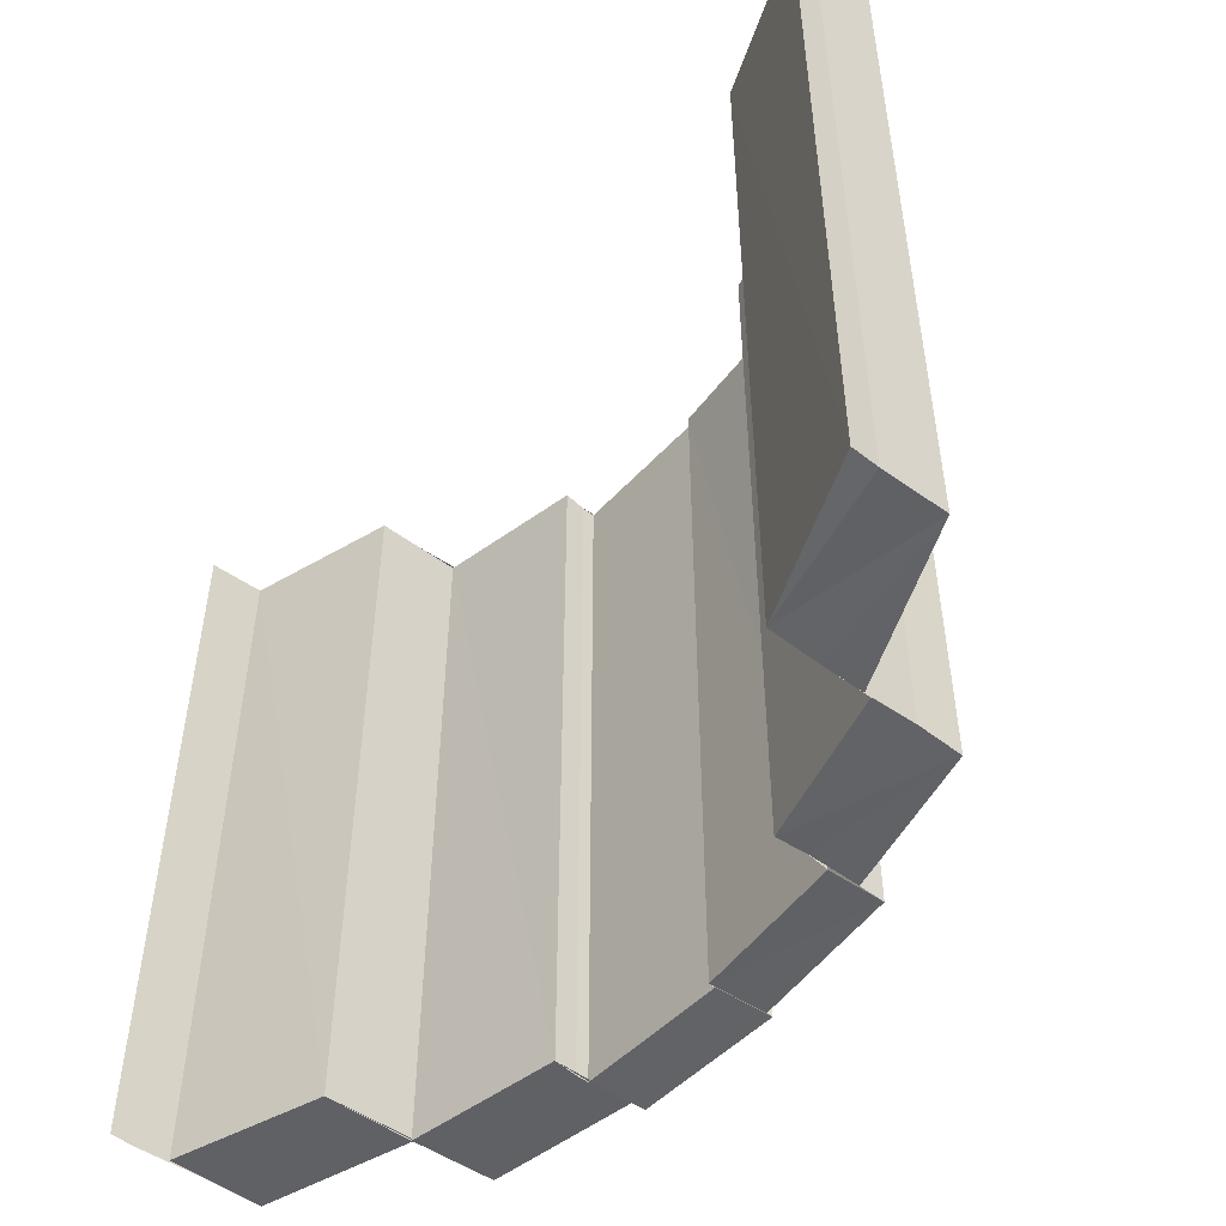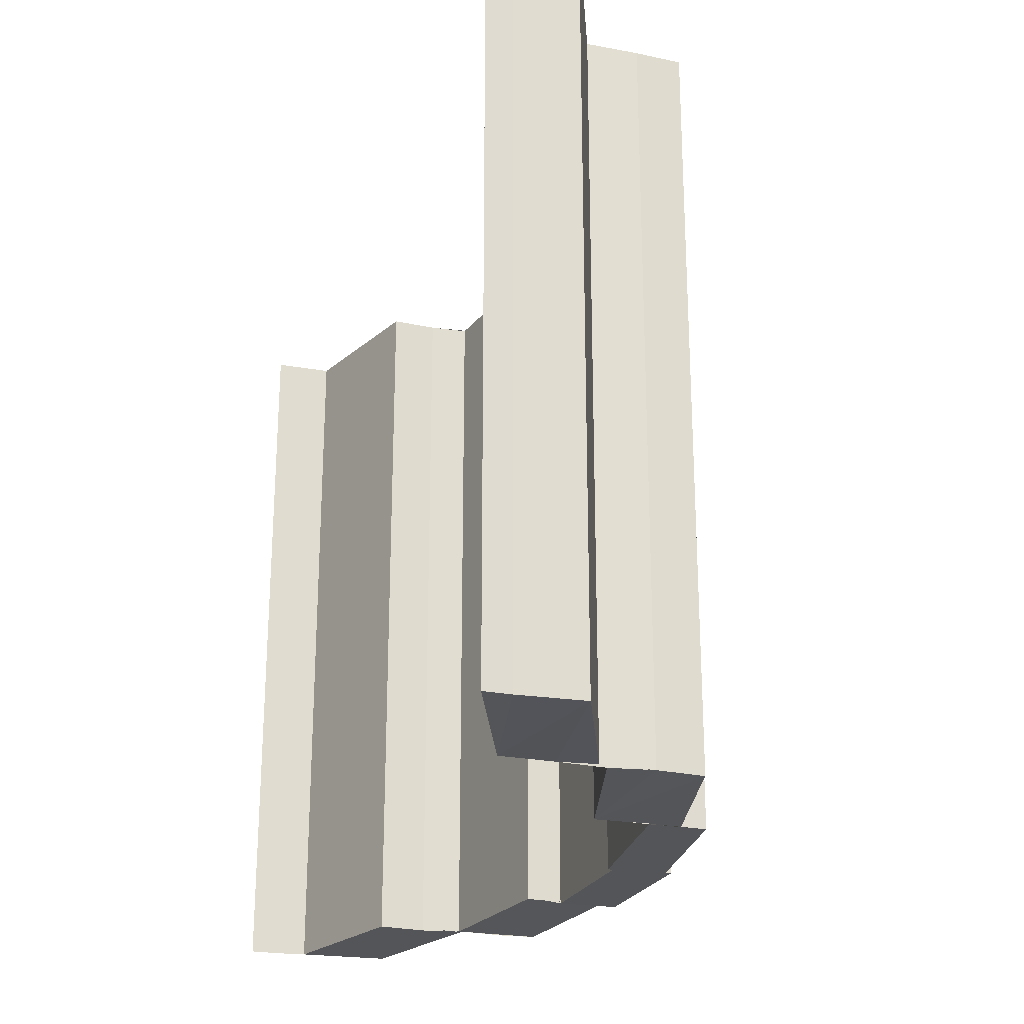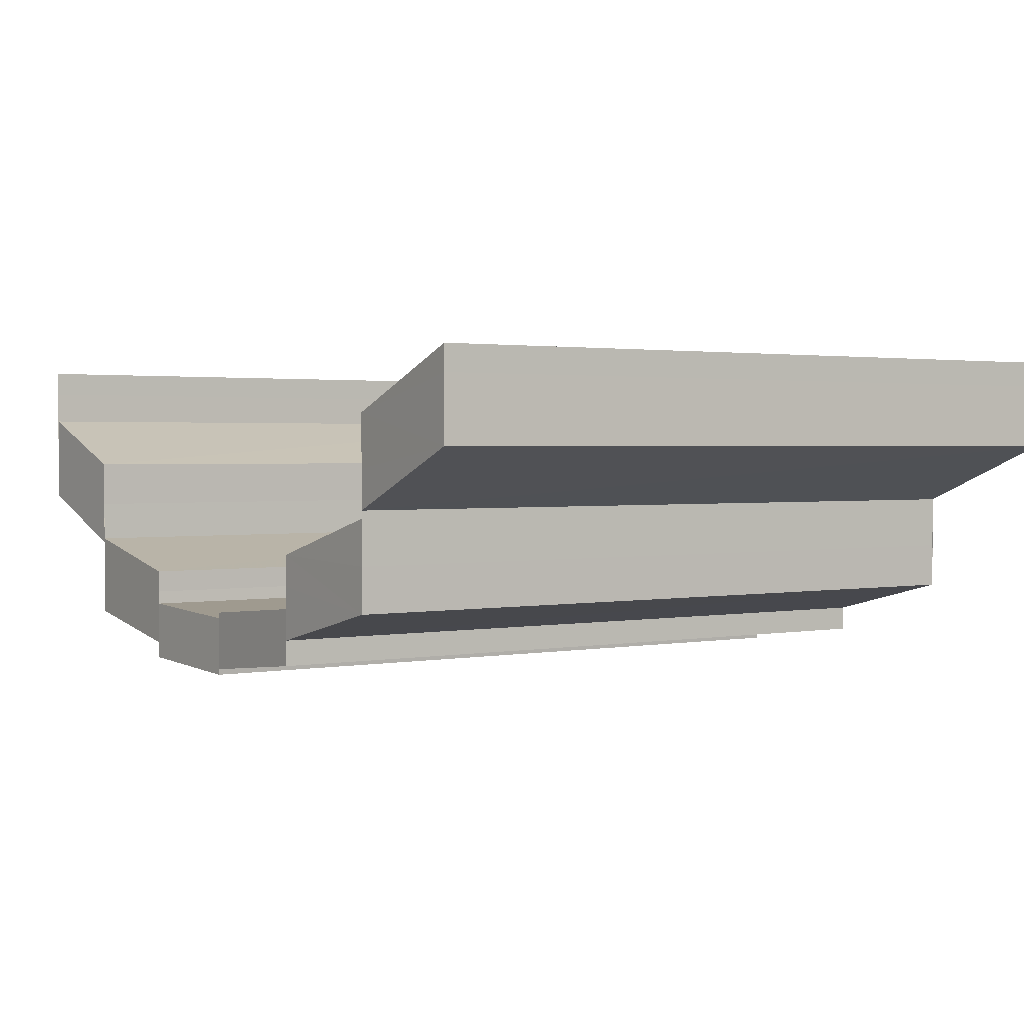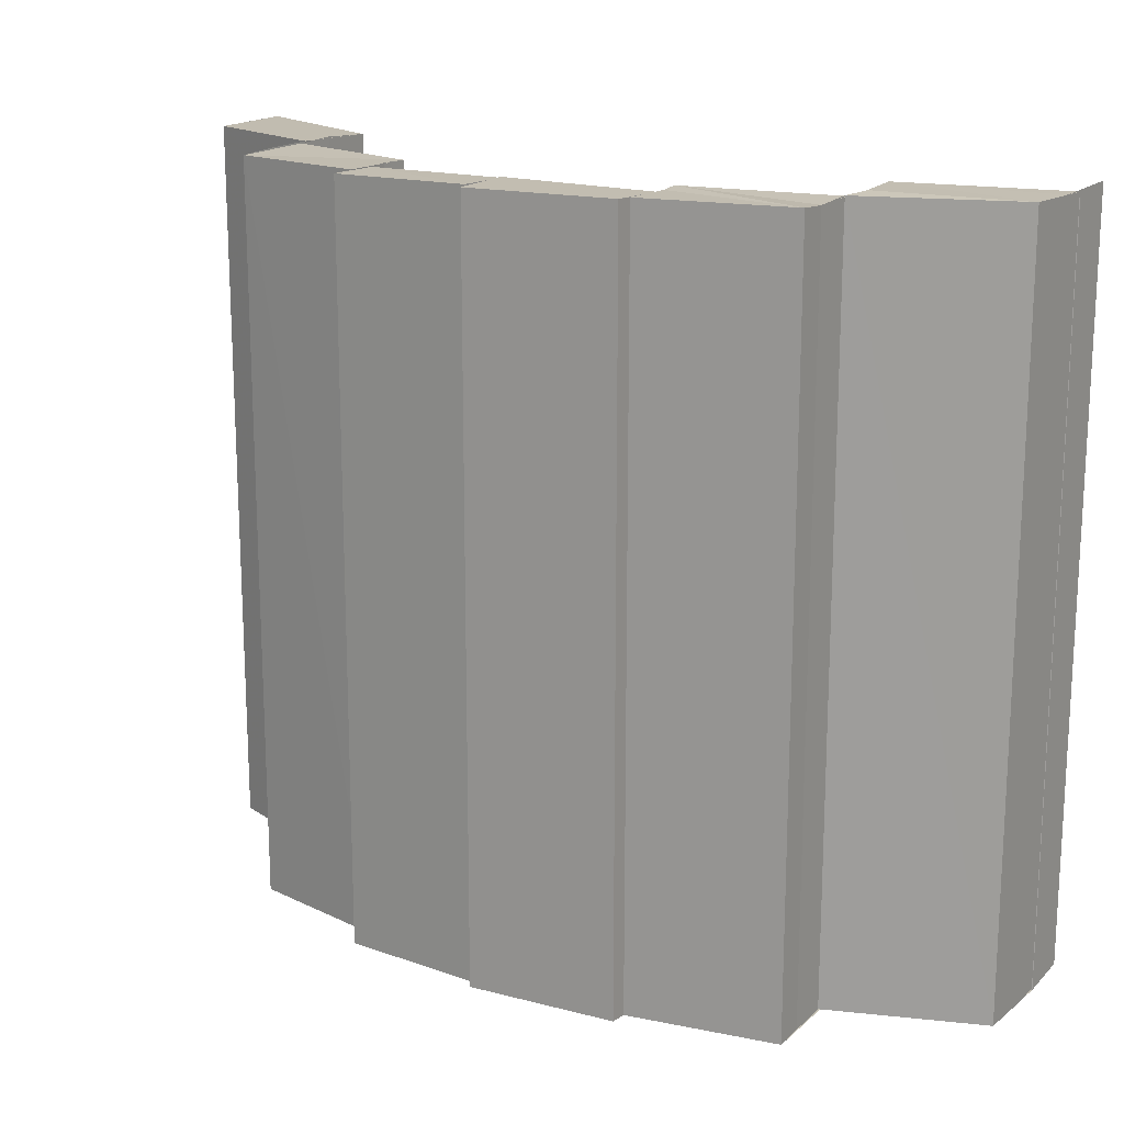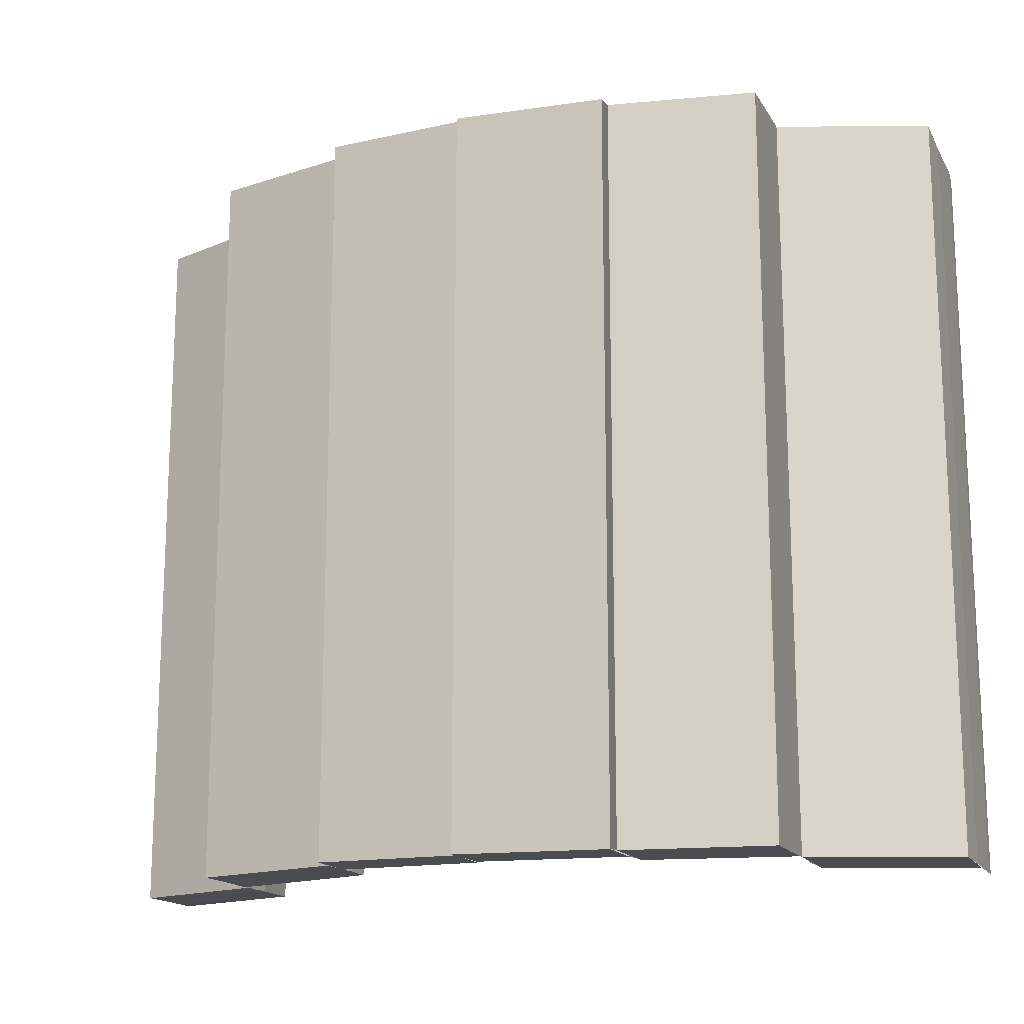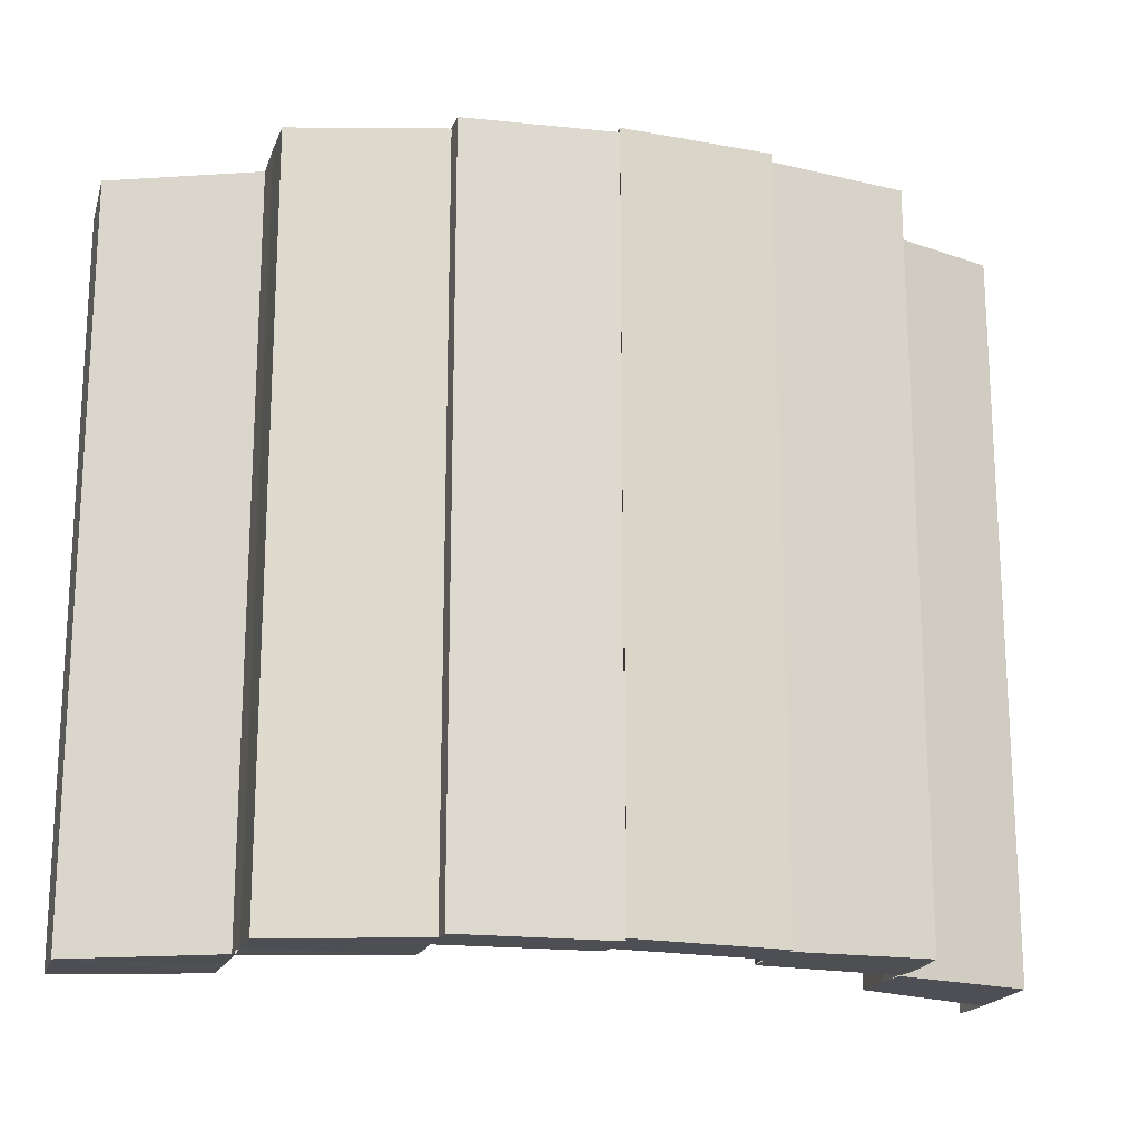
<metadata>
{"format":"obj","ext":"obj","renderer":"f3d","projection":"perspective","resolution":1024,"background":"white","views":[{"elev":-50.2,"azim":50.8,"up":"+Y"},{"elev":-24.4,"azim":72.7,"up":"+Y"},{"elev":1.8,"azim":55.8,"up":"+Z"},{"elev":16.8,"azim":-148.9,"up":"+Y"},{"elev":-15.8,"azim":-160.1,"up":"+Y"},{"elev":-18.3,"azim":164.0,"up":"+Y"}]}
</metadata>
<code>
o 7745
v 2217 1892 14.62
v 2217 1892 14.61
v 2217 1891 14.62
v 2217 1892 14.62
v 2217 1891 14.61
v 2217 1892 14.61
v 2217 1892 14.61
v 2217 1892 14.61
v 2217 1892 14.61
v 2217 1891 14.61
v 2217 1891 14.61
v 2217 1891 14.61
v 2217 1892 14.61
v 2217 1892 14.61
v 2217 1892 14.6
v 2217 1892 14.62
v 2217 1891 14.62
v 2217 1891 14.61
v 2217 1892 14.61
v 2217 1891 14.61
v 2217 1891 14.61
v 2217 1892 14.61
v 2217 1892 14.61
v 2217 1892 14.61
v 2217 1892 14.61
v 2217 1892 14.6
v 2217 1891 14.6
v 2217 1892 14.6
v 2217 1891 14.61
v 2217 1891 14.6
v 2217 1891 14.6
v 2217 1891 14.61
v 2217 1892 14.61
v 2217 1892 14.61
v 2217 1892 14.61
v 2217 1891 14.61
v 2217 1891 14.6
v 2217 1892 14.6
v 2217 1891 14.6
v 2217 1891 14.61
v 2217 1892 14.6
v 2217 1891 14.6
v 2217 1891 14.6
v 2217 1892 14.6
v 2217 1892 14.6
v 2217 1892 14.6
v 2217 1892 14.6
v 2217 1892 14.6
v 2217 1892 14.6
v 2217 1891 14.6
v 2217 1891 14.6
v 2217 1891 14.6
v 2217 1892 14.6
v 2217 1892 14.6
v 2217 1891 14.6
v 2217 1892 14.6
v 2217 1892 14.6
v 2217 1892 14.6
v 2217 1892 14.6
v 2217 1892 14.6
v 2217 1892 14.6
v 2217 1891 14.6
v 2217 1891 14.6
v 2217 1891 14.6
v 2217 1892 14.6
v 2217 1891 14.6
v 2217 1891 14.6
v 2217 1892 14.6
v 2217 1892 14.6
v 2217 1892 14.6
v 2217 1892 14.6
v 2217 1891 14.6
v 2217 1891 14.6
v 2217 1891 14.6
v 2217 1891 14.6
v 2217 1892 14.6
v 2217 1892 14.6
v 2217 1891 14.6
v 2217 1891 14.6
v 2217 1891 14.6
v 2217 1892 14.6
v 2217 1892 14.6
v 2217 1892 14.6
v 2217 1891 14.6
v 2217 1892 14.6
v 2217 1892 14.6
v 2217 1892 14.6
v 2217 1892 14.6
v 2217 1891 14.6
v 2217 1892 14.6
v 2217 1892 14.6
v 2217 1891 14.6
v 2217 1891 14.6
v 2217 1891 14.6
v 2217 1891 14.6
v 2217 1891 14.6
v 2217 1891 14.6
v 2217 1892 14.6
v 2217 1891 14.6
v 2217 1891 14.6
v 2217 1891 14.6
v 2217 1891 14.6
v 2217 1892 14.6
v 2217 1891 14.6
v 2217 1891 14.6
v 2217 1892 14.6
v 2217 1892 14.6
v 2217 1892 14.6
v 2217 1892 14.6
v 2217 1892 14.6
v 2217 1892 14.6
v 2217 1891 14.6
v 2217 1892 14.6
v 2217 1891 14.6
v 2217 1892 14.6
v 2217 1891 14.6
v 2217 1891 14.6
v 2217 1891 14.6
v 2217 1891 14.6
v 2217 1892 14.6
v 2217 1892 14.6
v 2217 1892 14.6
v 2217 1891 14.6
v 2217 1891 14.6
v 2217 1891 14.61
v 2217 1892 14.6
v 2217 1892 14.6
v 2217 1891 14.6
v 2217 1891 14.6
v 2217 1891 14.6
v 2217 1891 14.6
v 2217 1891 14.6
v 2217 1891 14.6
v 2217 1892 14.6
v 2217 1891 14.6
v 2217 1892 14.6
v 2217 1892 14.6
v 2217 1892 14.6
v 2217 1891 14.6
v 2217 1891 14.6
v 2217 1891 14.6
v 2217 1892 14.6
v 2217 1892 14.6
v 2217 1892 14.6
v 2217 1892 14.6
v 2217 1891 14.6
v 2217 1891 14.6
v 2217 1892 14.6
v 2217 1892 14.61
v 2217 1892 14.6
v 2217 1891 14.6
v 2217 1891 14.6
v 2217 1891 14.6
v 2217 1891 14.6
v 2217 1891 14.6
v 2217 1891 14.61
v 2217 1892 14.61
v 2217 1891 14.61
v 2217 1892 14.61
v 2217 1892 14.61
v 2217 1891 14.61
v 2217 1892 14.61
v 2217 1892 14.6
v 2217 1891 14.61
v 2217 1892 14.61
v 2217 1892 14.61
v 2217 1891 14.61
v 2217 1891 14.61
v 2217 1891 14.61
v 2217 1891 14.61
v 2217 1891 14.62
v 2217 1891 14.61
v 2217 1892 14.61
v 2217 1891 14.62
v 2217 1892 14.62
v 2217 1892 14.61
v 2217 1892 14.61
v 2217 1892 14.61
v 2217 1891 14.62
v 2217 1891 14.61
v 2217 1891 14.61
v 2217 1891 14.61
v 2217 1892 14.62
v 2217 1891 14.62
v 2217 1892 14.61
v 2217 1892 14.61
v 2217 1892 14.62
v 2217 1891 14.61
v 2217 1891 14.61
v 2217 1892 14.62
v 2217 1891 14.62
f 1 2 3
f 4 1 3
f 2 5 3
f 6 7 2
f 7 8 9
f 9 10 5
f 10 11 12
f 13 14 5
f 14 15 10
f 16 3 17
f 17 18 16
f 18 19 4
f 20 21 19
f 22 23 24
f 25 26 23
f 27 28 25
f 29 27 25
f 30 31 28
f 32 29 22
f 29 33 34
f 32 34 35
f 36 37 32
f 38 39 40
f 38 41 42
f 41 43 42
f 44 45 41
f 45 46 47
f 48 49 43
f 49 50 43
f 50 51 52
f 52 53 54
f 55 56 53
f 52 55 57
f 57 58 59
f 60 61 58
f 55 62 60
f 63 64 62
f 65 63 66
f 67 68 60
f 68 69 70
f 71 70 72
f 73 74 75
f 76 77 78
f 77 79 80
f 81 82 83
f 84 85 81
f 85 86 87
f 88 87 89
f 90 91 92
f 91 93 94
f 95 96 97
f 98 99 95
f 99 100 101
f 102 101 103
f 104 105 106
f 105 107 108
f 109 110 111
f 112 113 109
f 114 112 115
f 116 117 112
f 117 118 119
f 119 120 113
f 120 121 122
f 123 124 113
f 124 125 120
f 126 127 128
f 127 129 130
f 131 132 133
f 134 135 131
f 136 137 135
f 138 134 139
f 140 141 142
f 141 143 144
f 145 146 147
f 148 149 145
f 150 151 146
f 145 150 152
f 152 153 154
f 155 156 153
f 150 157 155
f 157 158 155
f 159 160 158
f 161 162 163
f 161 164 165
f 164 166 165
f 167 168 164
f 169 170 166
f 168 171 172
f 172 173 166
f 170 174 173
f 174 175 176
f 173 177 178
f 171 179 180
f 181 180 182
f 183 179 184
f 185 183 186
f 186 187 181
f 187 184 188
f 186 188 189
f 190 191 187

</code>
